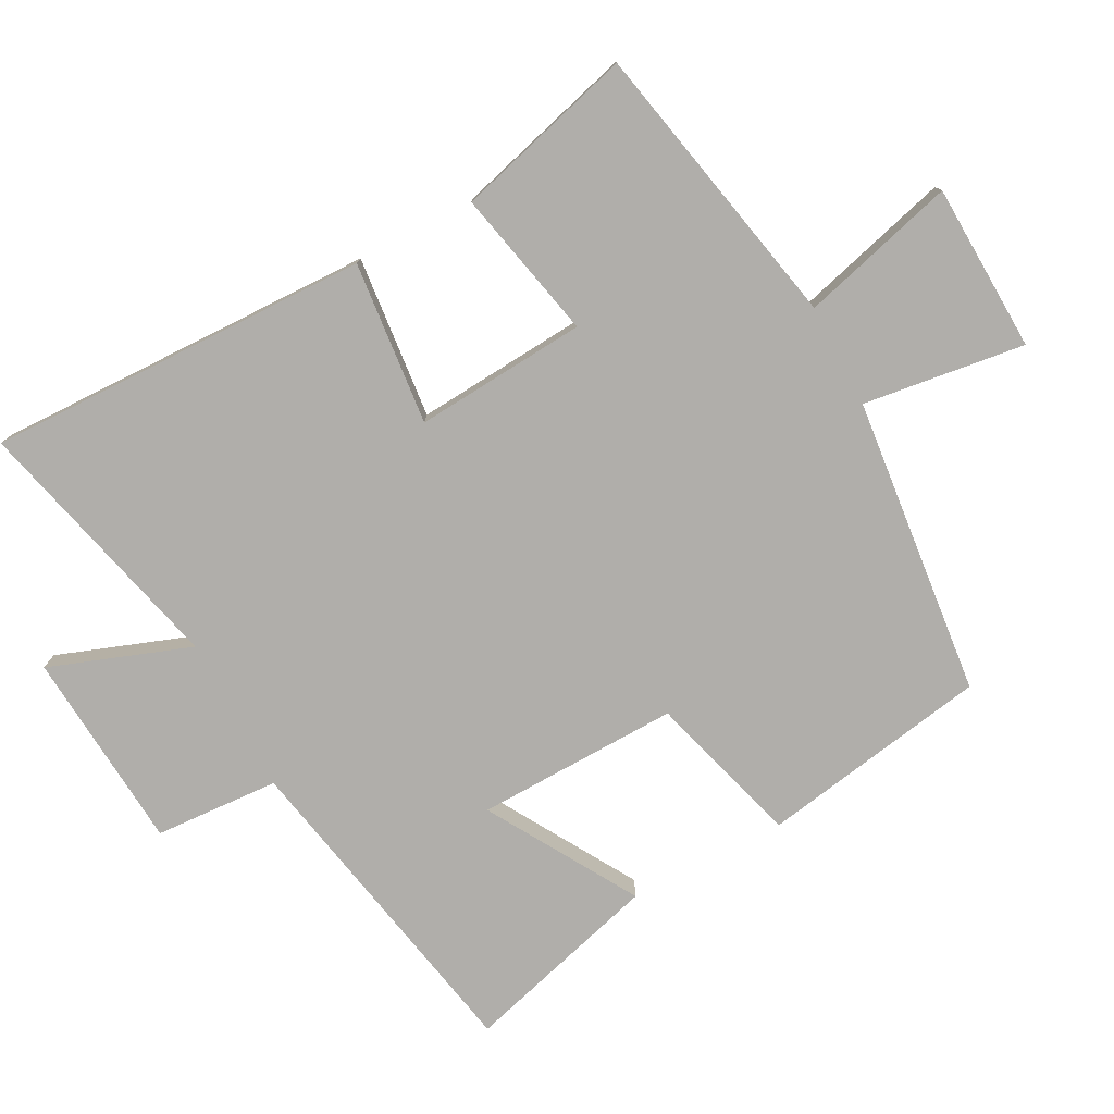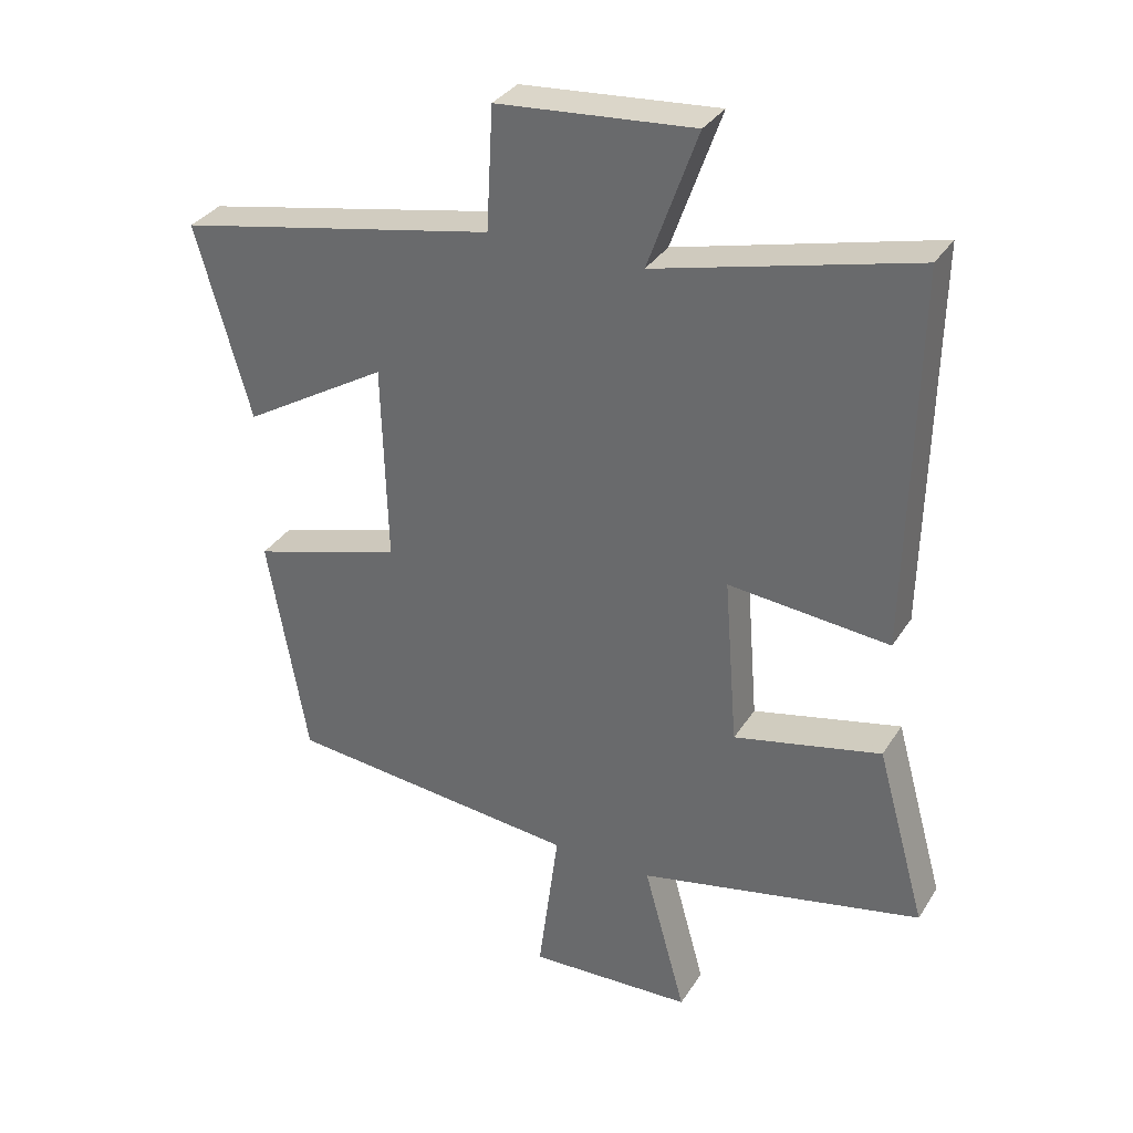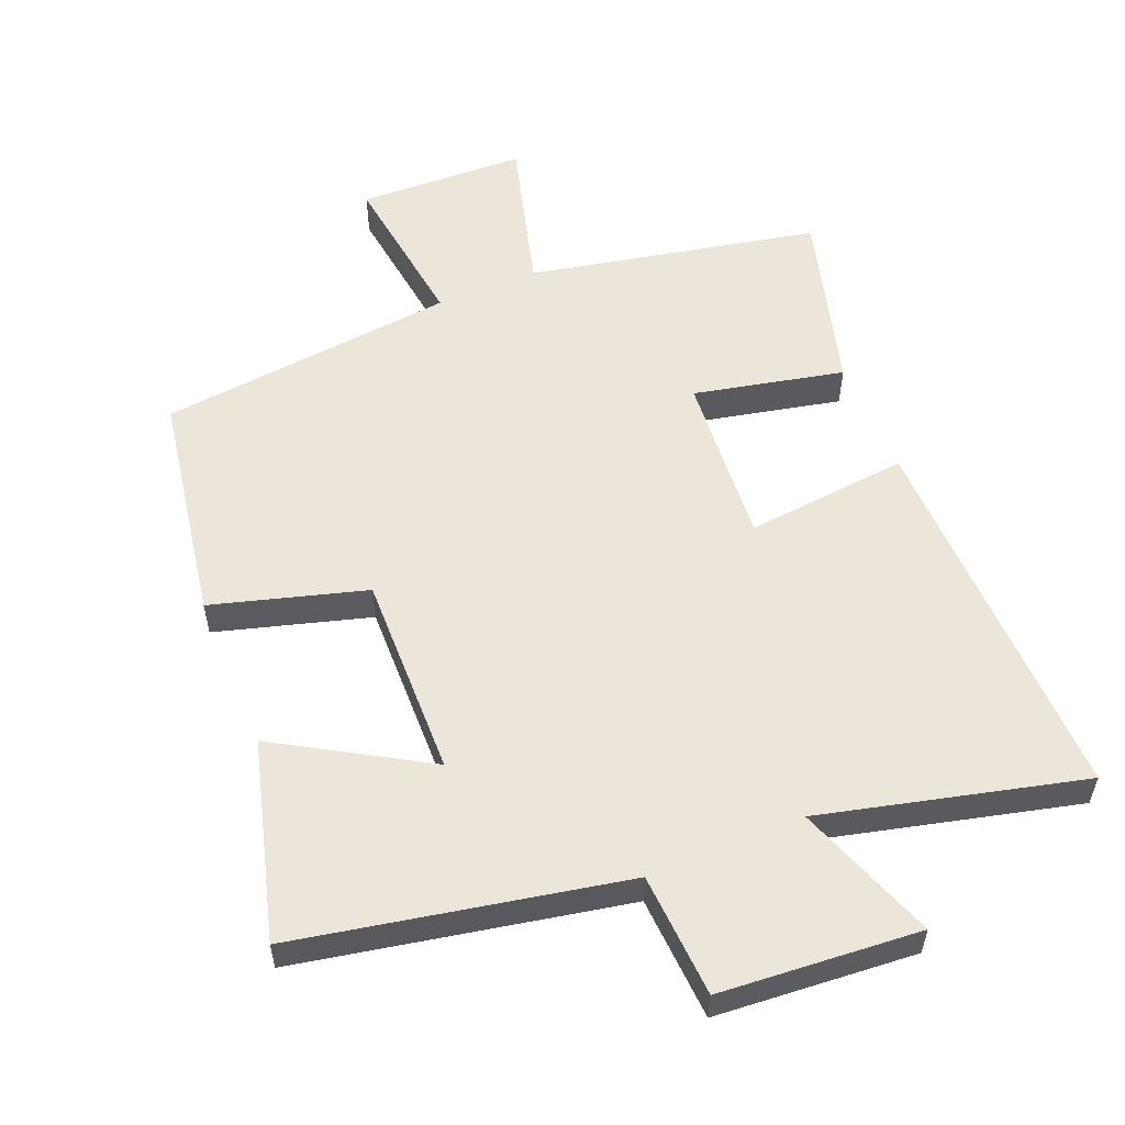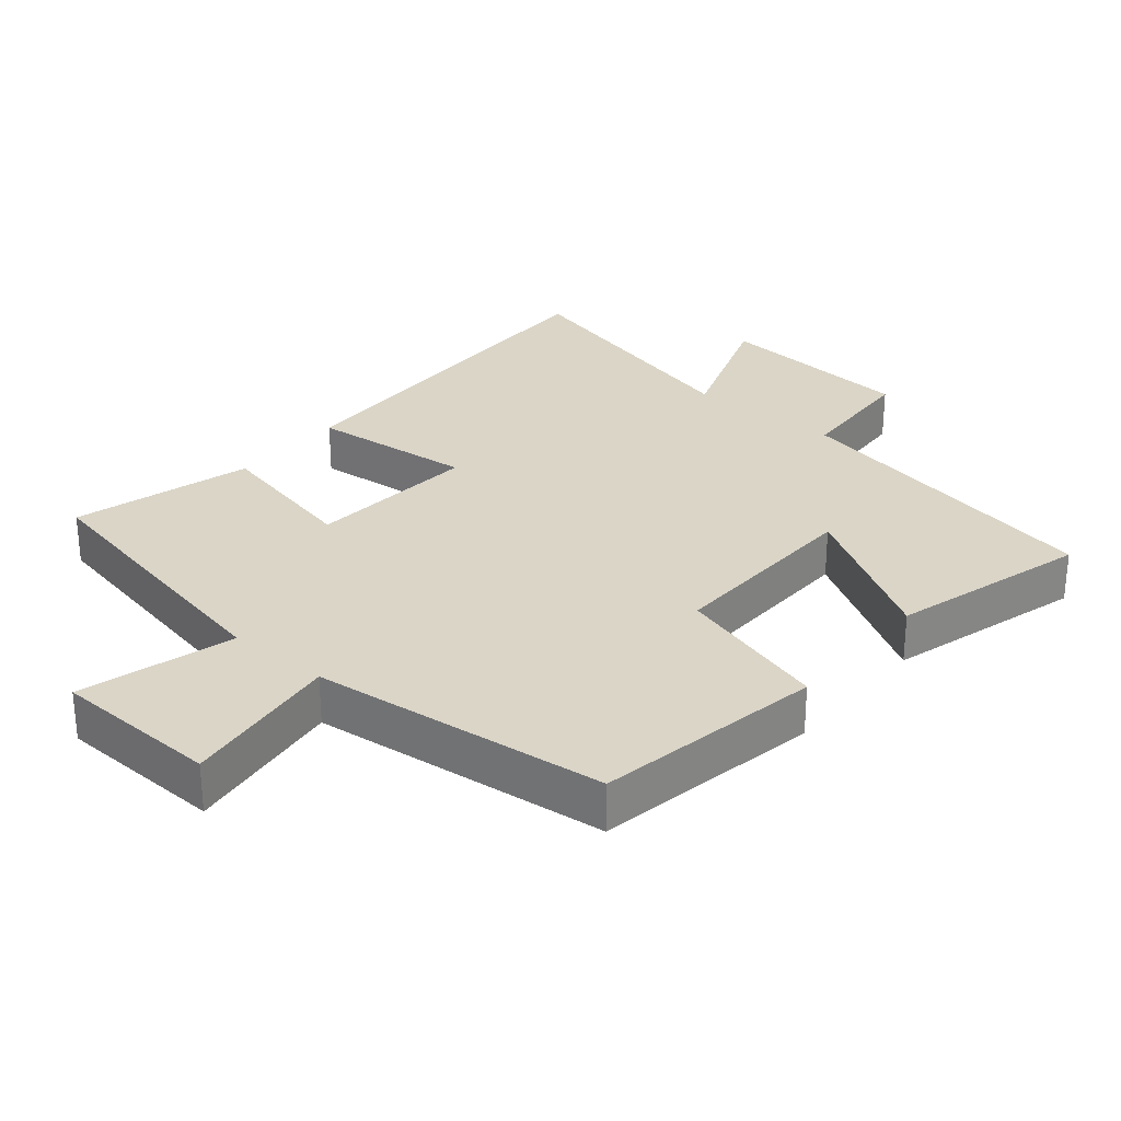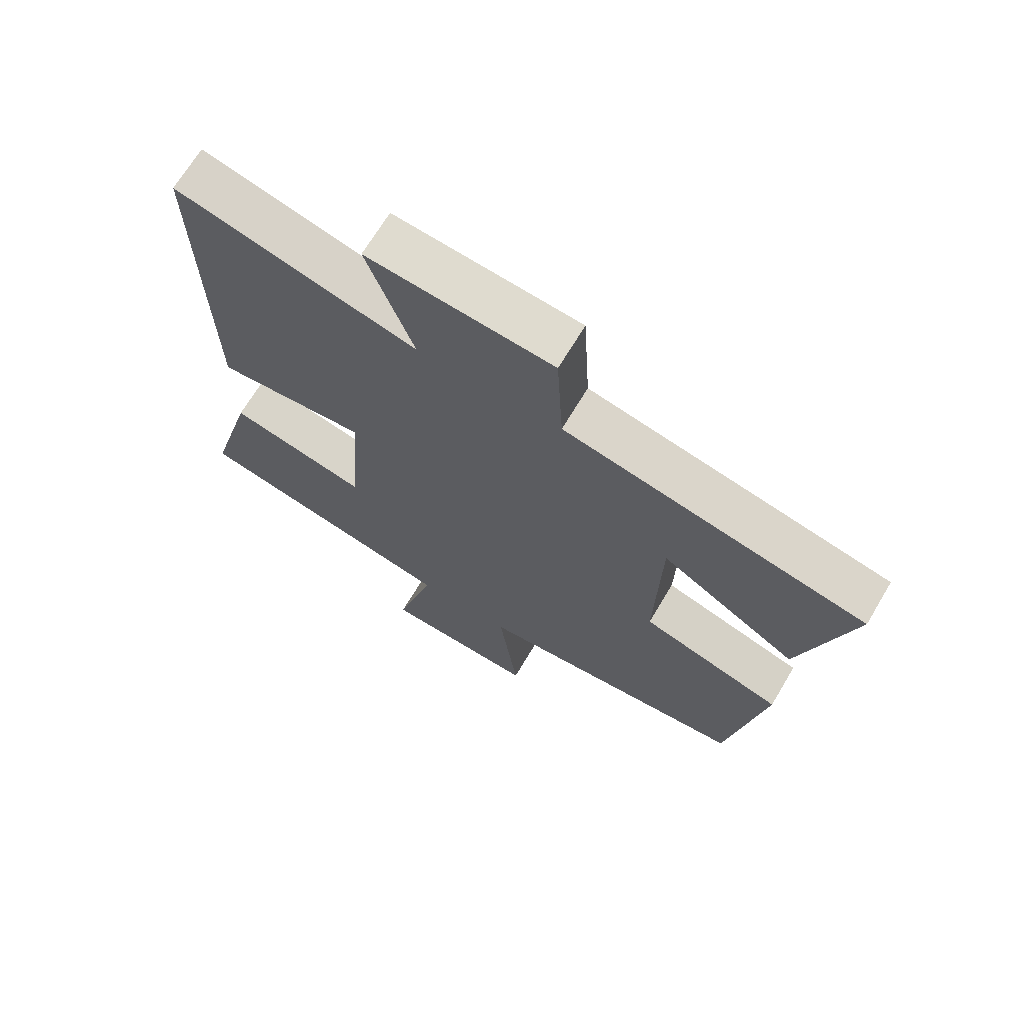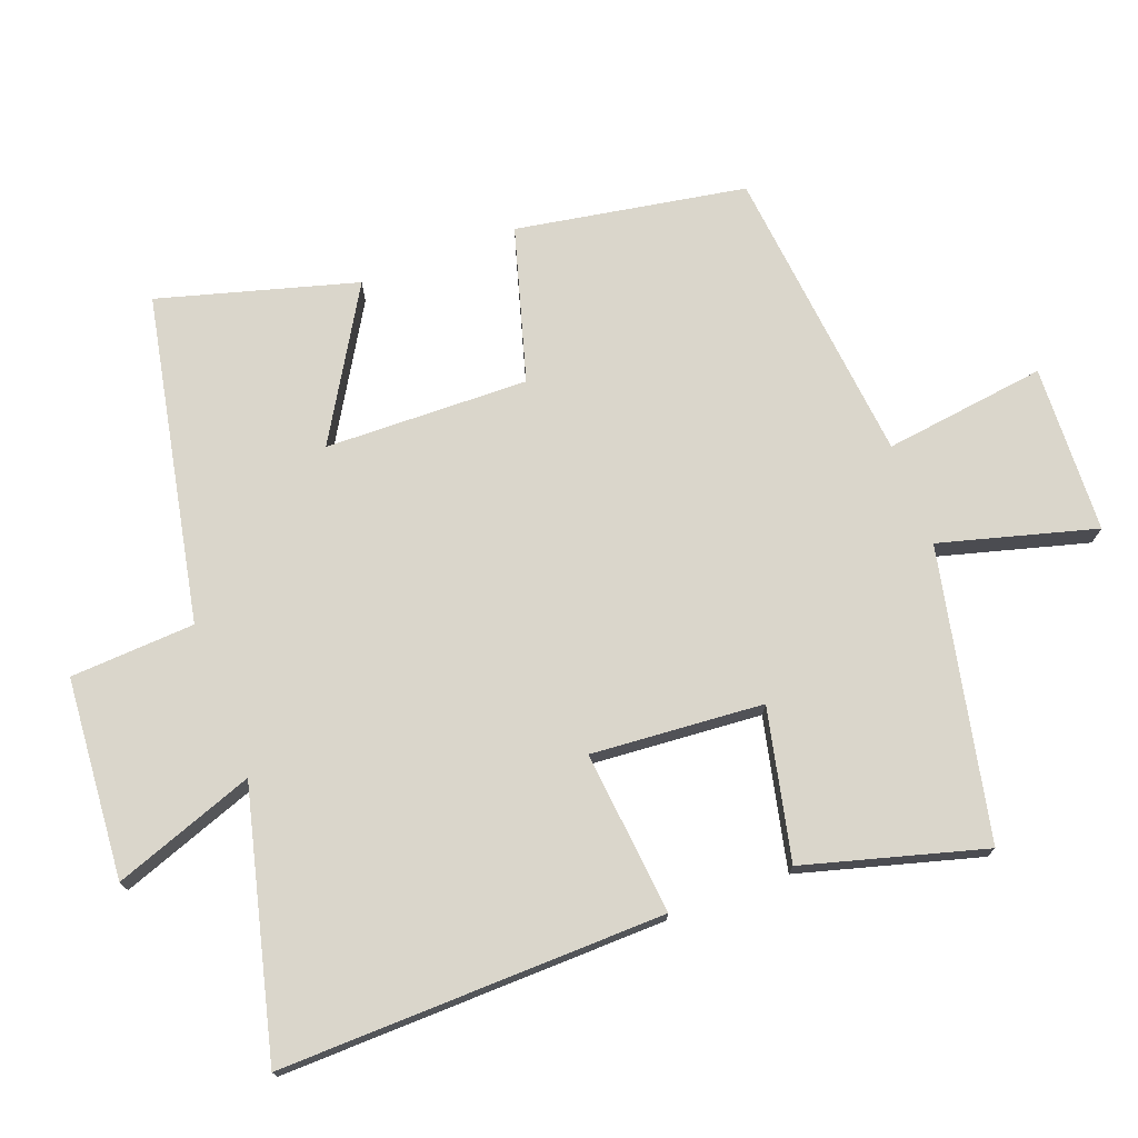
<metadata>
{"format":"obj","ext":"obj","renderer":"f3d","projection":"perspective","resolution":1024,"background":"white","views":[{"elev":-77.8,"azim":117.7,"up":"+Y"},{"elev":33.3,"azim":27.6,"up":"+Z"},{"elev":56.1,"azim":-22.6,"up":"+Y"},{"elev":29.0,"azim":-140.3,"up":"+Y"},{"elev":68.7,"azim":-149.2,"up":"+Z"},{"elev":74.1,"azim":69.3,"up":"+Y"}]}
</metadata>
<code>
v 0.511 0.07 0.597
v 0.5 0.07 0.033
v 0.26 0.07 0.056
v 0.28 0.07 -0.196
v 0.5 0.07 -0.147
v 0.574 0.07 -0.411
v 0.15 0.07 -0.5
v 0.213 0.07 -0.728
v -0.033 0.07 -0.738
v -0.002 0.07 -0.5
v -0.441 0.07 -0.455
v -0.5 0.07 -0.119
v -0.275 0.07 -0.053
v -0.283 0.07 0.245
v -0.5 0.07 0.115
v -0.582 0.07 0.404
v -0.103 0.07 0.5
v -0.093 0.07 0.683
v 0.201 0.07 0.707
v 0.127 0.07 0.5
v 0.511 0 0.597
v 0.5 0 0.033
v 0.26 0 0.056
v 0.28 0 -0.196
v 0.5 0 -0.147
v 0.574 0 -0.411
v 0.15 0 -0.5
v 0.213 0 -0.728
v -0.033 0 -0.738
v -0.002 0 -0.5
v -0.441 0 -0.455
v -0.5 0 -0.119
v -0.275 0 -0.053
v -0.283 0 0.245
v -0.5 0 0.115
v -0.582 0 0.404
v -0.103 0 0.5
v -0.093 0 0.683
v 0.201 0 0.707
v 0.127 0 0.5
f 17 18 19 20
f 15 16 17 20
f 14 15 20
f 13 14 20 1
f 10 11 12 13
f 10 13 1
f 7 8 9 10
f 4 5 6 7
f 3 4 7 10
f 1 2 3
f 1 3 10
f 40 39 38 37
f 40 37 36 35
f 40 35 34
f 21 40 34 33
f 33 32 31 30
f 21 33 30
f 30 29 28 27
f 27 26 25 24
f 30 27 24 23
f 23 22 21
f 30 23 21
f 1 21 22 2
f 2 22 23 3
f 3 23 24 4
f 4 24 25 5
f 5 25 26 6
f 6 26 27 7
f 7 27 28 8
f 8 28 29 9
f 9 29 30 10
f 10 30 31 11
f 11 31 32 12
f 12 32 33 13
f 13 33 34 14
f 14 34 35 15
f 15 35 36 16
f 16 36 37 17
f 17 37 38 18
f 18 38 39 19
f 19 39 40 20
f 20 40 21 1

</code>
